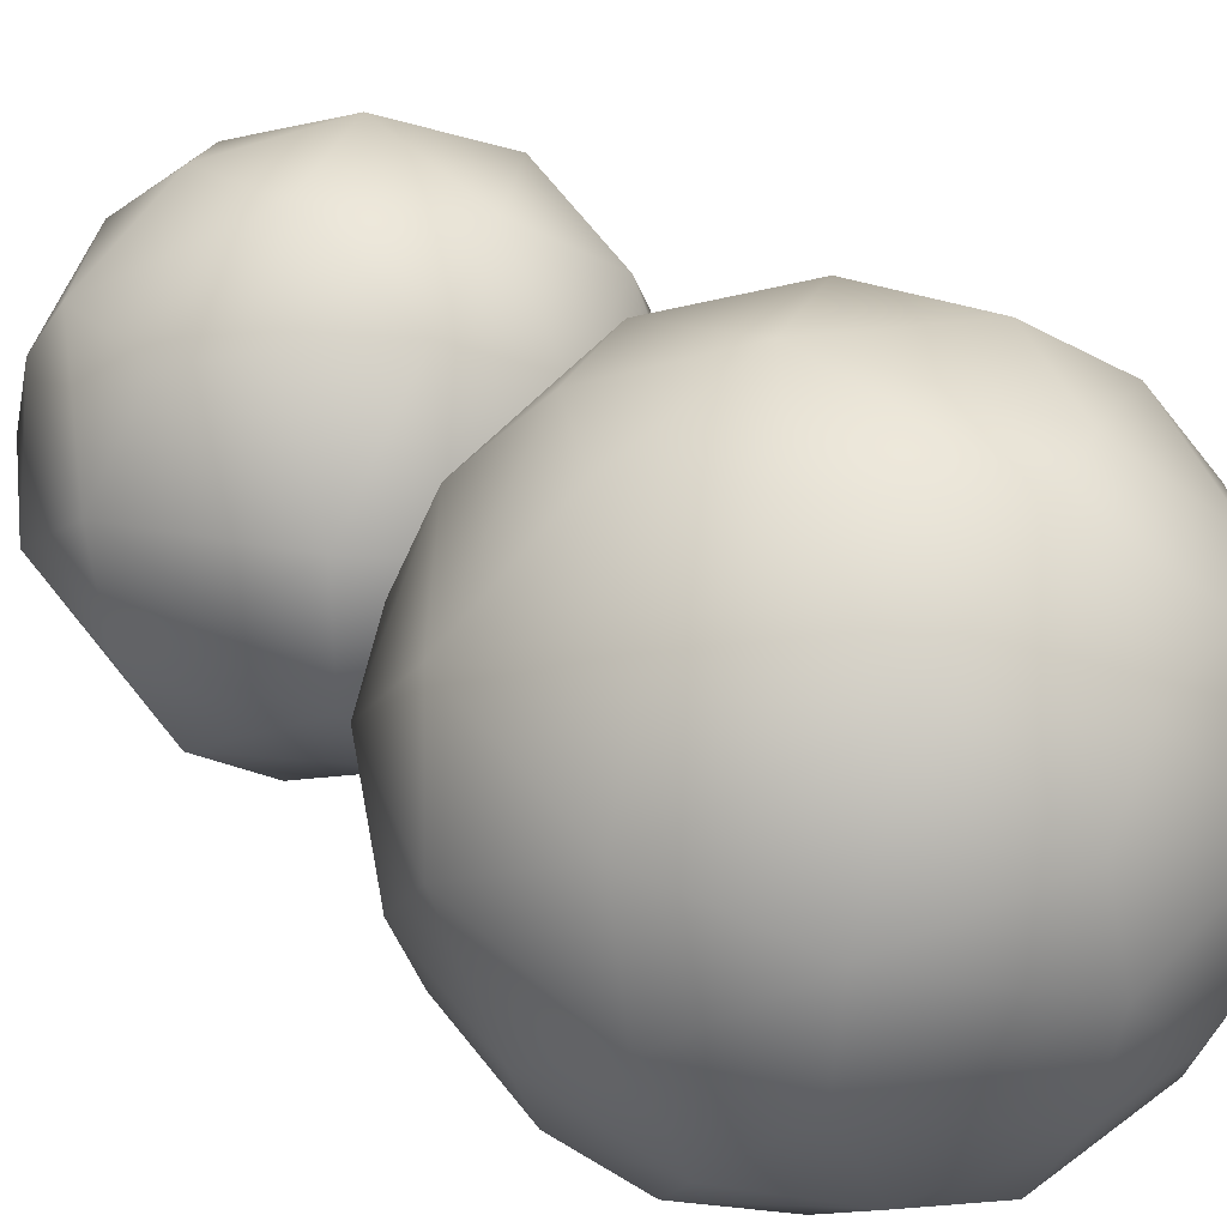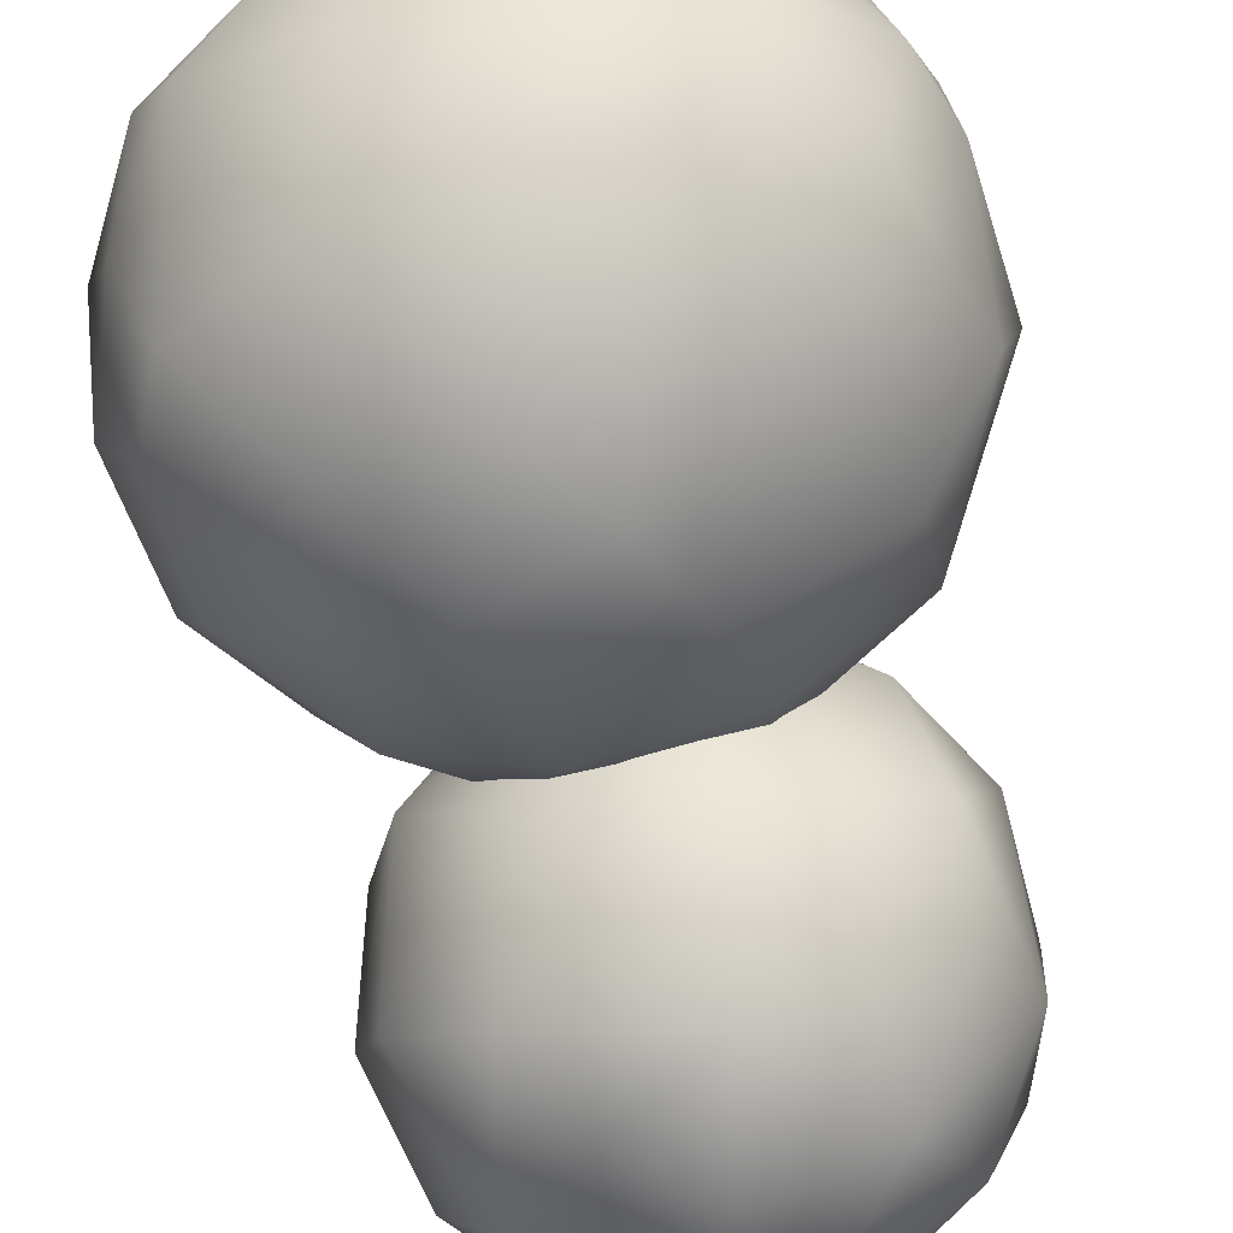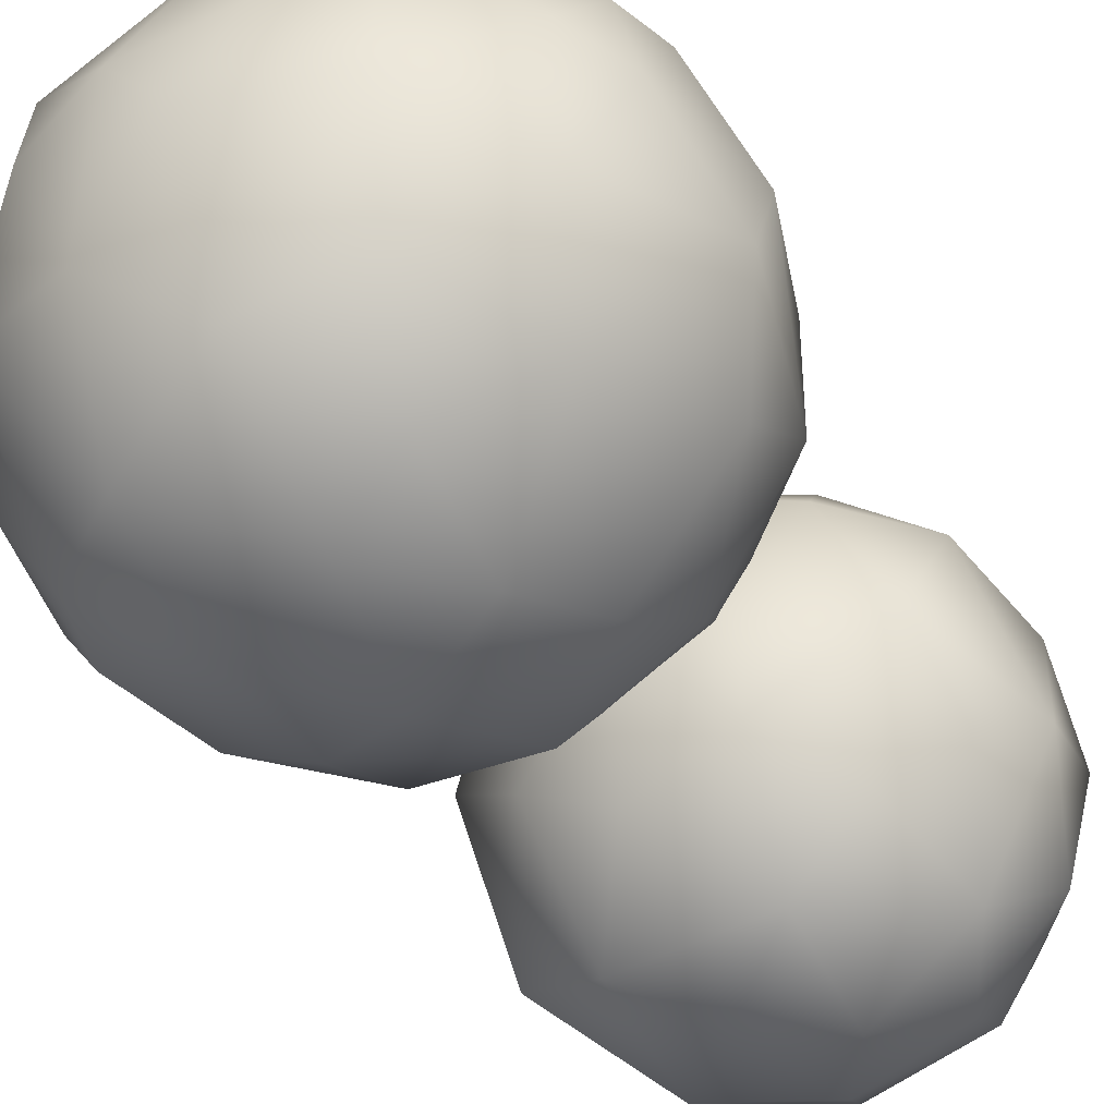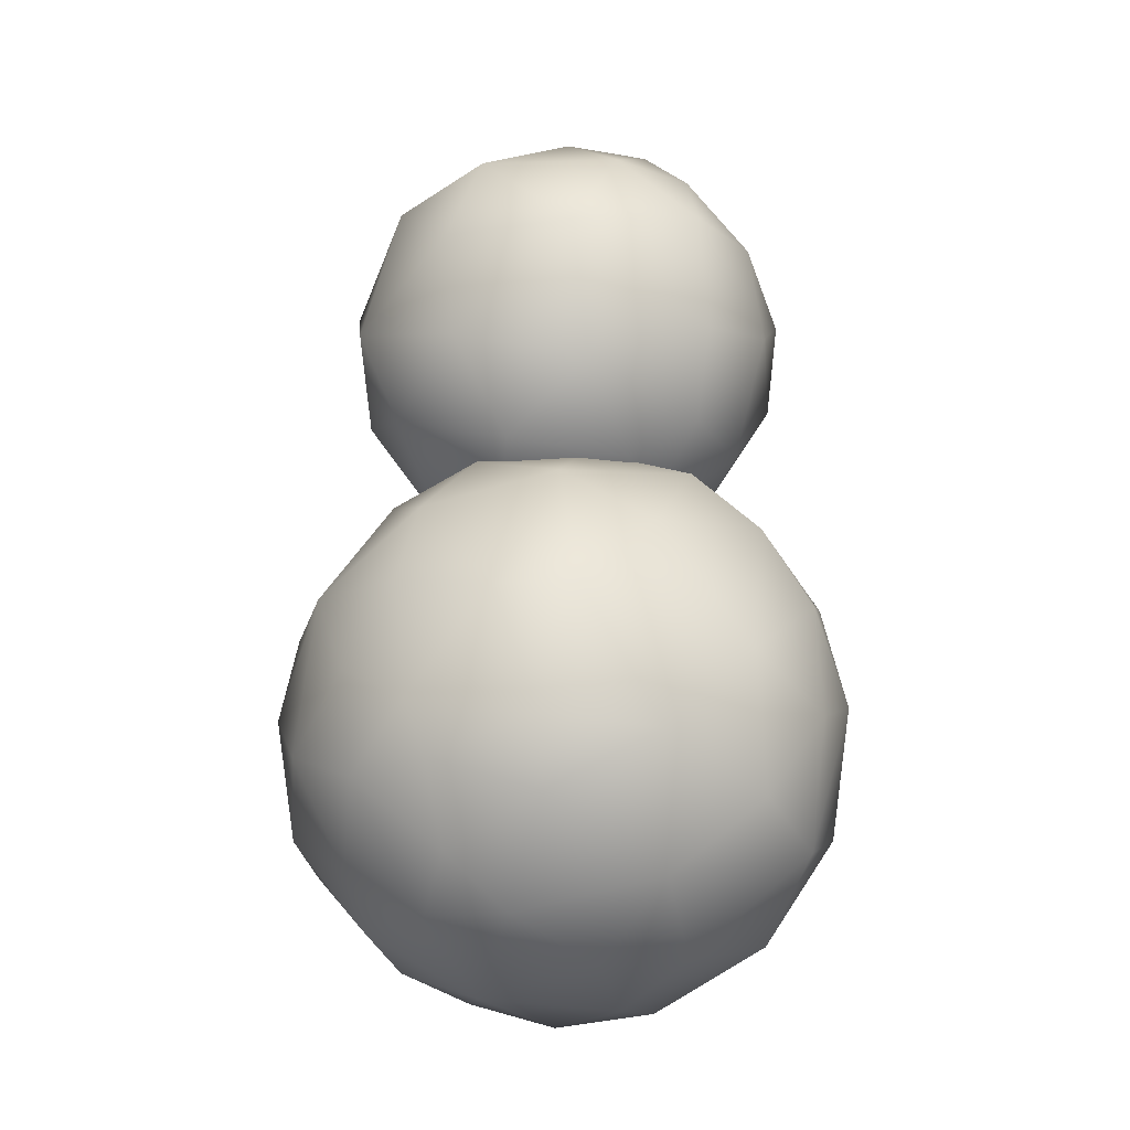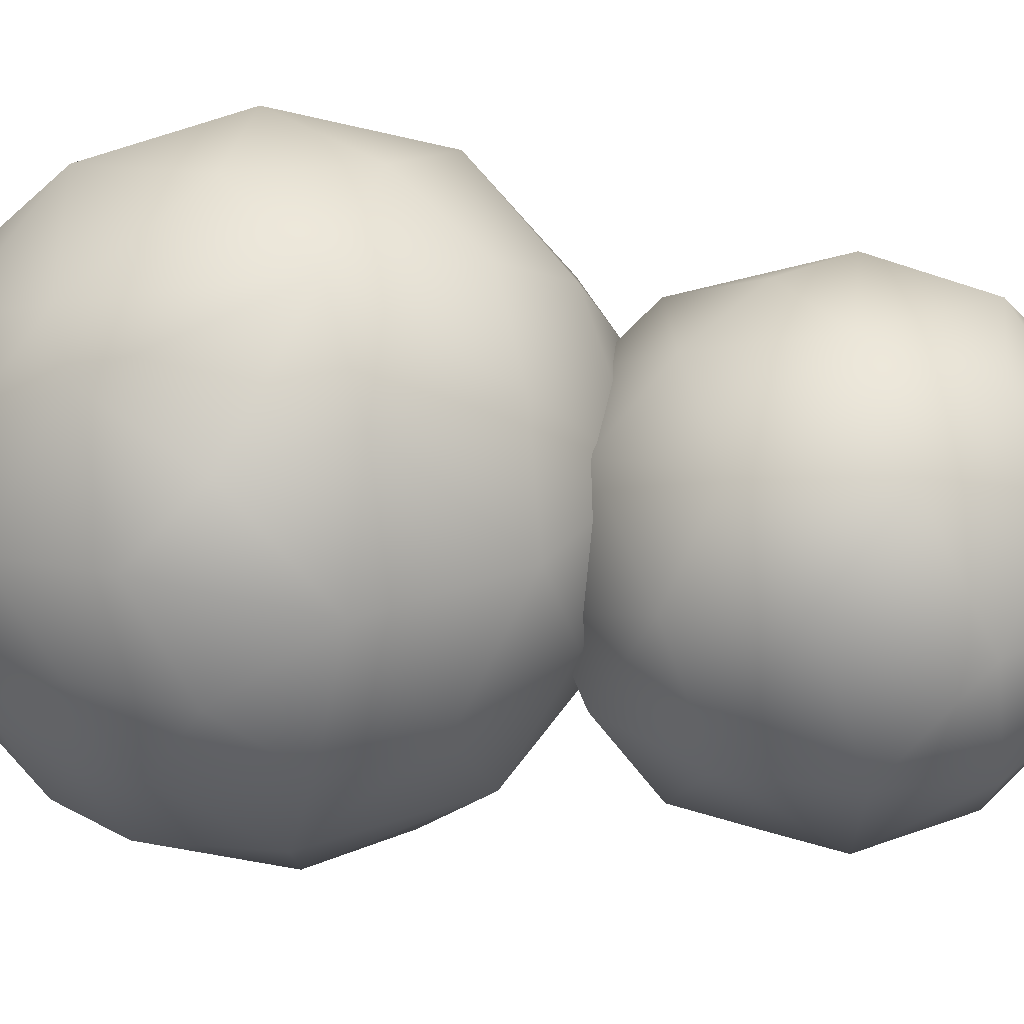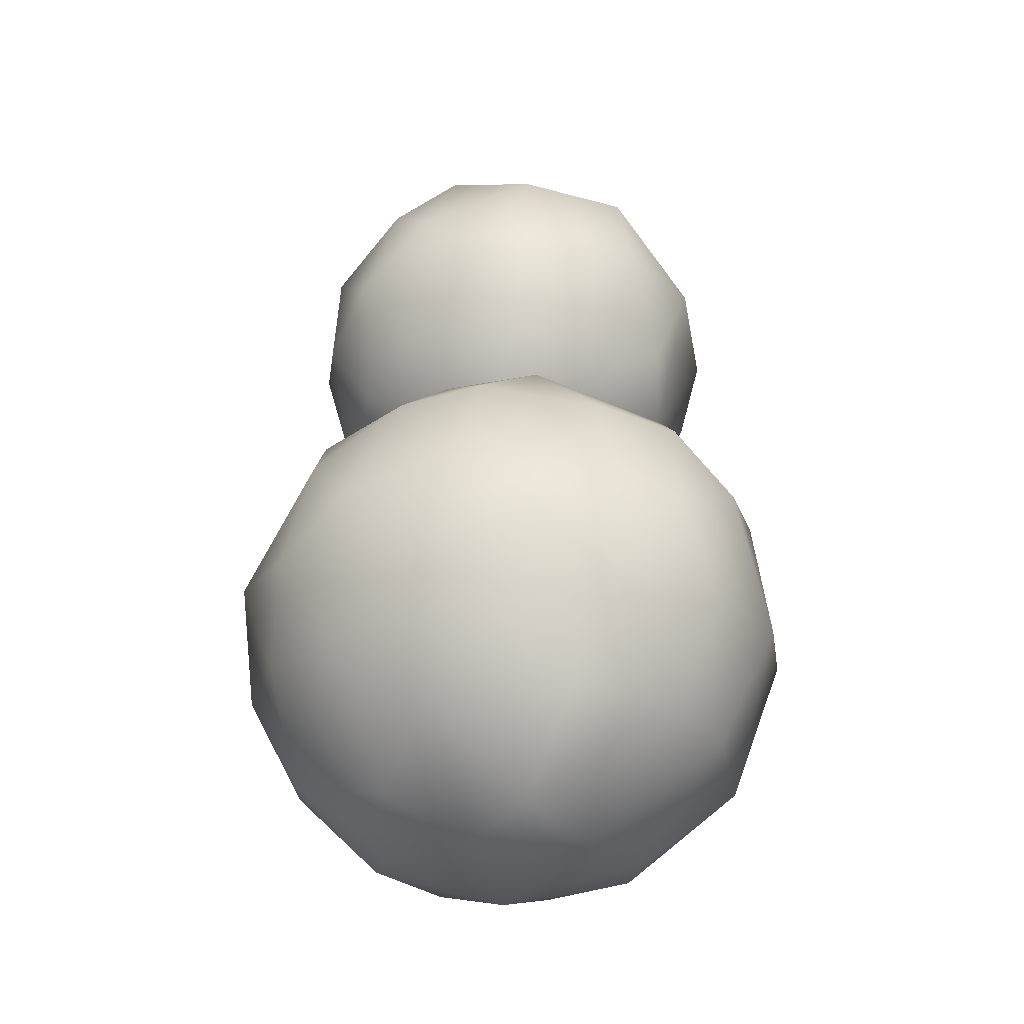
<metadata>
{"format":"obj","ext":"obj","renderer":"f3d","projection":"perspective","resolution":1024,"background":"white","views":[{"elev":40.7,"azim":133.8,"up":"+Y"},{"elev":-79.6,"azim":-167.0,"up":"+Y"},{"elev":-67.3,"azim":-141.0,"up":"+Y"},{"elev":-21.2,"azim":-69.5,"up":"+Z"},{"elev":59.7,"azim":-82.5,"up":"+Y"},{"elev":-41.1,"azim":43.2,"up":"+Z"}]}
</metadata>
<code>
v 0.001736 0.09052 0.08706
v 0.0901 -0.01767 0.06947
v 0.04717 -0.07848 0.07593
v -0.009266 -0.08553 0.09923
v 0.02664 -0.0197 -0.01553
v 0.02364 0.0123 -0.0185
v 0.0639 0.03036 0.01215
v 0.04023 0.06722 0.0206
v 0.0717 0.04588 0.1069
v 0.01501 -0.04858 0.146
v 0.04827 -0.06704 0.1121
v -0.06159 -0.05184 0.1132
v -0.007805 0.06675 0.1328
v -0.07172 0.02026 0.1238
v -0.08111 0.03996 0.07116
v 0.02847 0.08606 0.05879
v 0.02444 -0.07884 0.1104
v -0.02 -0.07237 0.1232
v -0.03047 0.08061 0.1014
v 0.02685 -0.01364 0.1565
v -0.03434 -0.07569 0.03344
v 0.03991 -0.07626 0.03814
v 0.01088 -0.09013 0.07224
v -0.01831 -0.08934 0.0611
v -0.02701 0.08142 0.036
v -0.007598 0.08158 0.0283
v 0.001501 0.05613 -0.002135
v 0.06361 0.06576 0.06079
v 0.07676 -0.03346 0.03534
v 0.02079 -0.05814 0.001589
v 0.05728 -0.03331 0.005489
v 0.06984 -0.000418 0.01025
v 0.02216 0.04083 -0.009441
v 0.04179 0.0779 0.09438
v 0.06848 -0.05816 0.05117
v -0.02206 -0.01522 0.1575
v 0.07524 -0.0361 0.1064
v 0.04862 -0.03904 0.1372
v 0.02228 0.0723 0.1216
v 0.03557 0.04812 0.1395
v 0.06463 0.008069 0.1362
v 0.04114 0.01576 0.1507
v 0.08705 0.00312 0.04123
v 0.08121 0.03972 0.05277
v 0.07857 -0.04689 0.07271
v 0.08873 0.01344 0.09083
v 0.0841 -0.01008 0.1075
v -0.05041 -0.07778 0.07367
v -0.06821 -0.05573 0.04686
v -0.07229 0.01032 0.01605
v -0.000206 -0.07958 0.02448
v -0.03339 -0.02311 -0.01182
v -0.000444 -0.01819 -0.0192
v -0.01417 -0.04429 -0.008076
v -0.04911 -0.04991 0.008881
v -0.03211 0.05307 0.003648
v -0.02193 0.01964 -0.01674
v -0.05452 0.04995 0.01731
v -0.05505 0.02355 0.00136
v -0.05801 -0.004162 -1.6e-05
v -0.06405 0.05731 0.1013
v -0.04539 0.07908 0.06985
v -0.06308 0.06425 0.05174
v -0.02837 -0.05276 0.1413
v -0.08298 -0.03555 0.08891
v -0.03789 0.04487 0.1402
v 0.000335 0.02428 0.1599
v -0.06294 -0.02162 0.1334
v -0.0425 0.0142 0.15
v -0.07851 -0.02251 0.02913
v -0.07676 0.03815 0.03961
v -0.08944 -0.01111 0.08878
v -0.08522 0.01099 0.04055
v -0.08578 -0.02396 0.04953
v -0.08495 0.02183 0.09565
v -0.08852 0.01612 0.05794
v -0.03494 -0.05871 0.2277
v -0.02124 0.06766 0.2198
v -0.006261 -0.07166 0.1954
v 0.06222 -0.03693 0.1922
v -0.02106 -0.05297 0.1629
v -0.06885 0.01499 0.218
v 0.001815 -0.06494 0.2333
v -0.01006 0.0504 0.2535
v -0.004997 -0.02985 0.1396
v 0.02181 -0.06847 0.2129
v 0.03821 -0.06003 0.1898
v 0.01093 -0.05599 0.1623
v -0.01942 0.06266 0.1787
v 0.01366 0.05709 0.1645
v 0.01465 0.071 0.2033
v 0.0369 0.05669 0.1836
v 0.03198 -0.03709 0.1535
v 0.04846 0.0271 0.1584
v 0.02851 0.02293 0.143
v 0.05164 -0.01014 0.1553
v 0.04591 0.04607 0.2378
v 0.05119 0.05075 0.203
v 0.04888 -0.04315 0.2341
v 0.01811 -0.05091 0.2517
v 0.02312 -0.0306 0.2652
v 0.06345 -0.008541 0.2389
v 0.01088 0.06218 0.2382
v 0.04862 0.02798 0.2491
v 0.0131 0.03687 0.2647
v 0.04327 -0.003563 0.2638
v 0.01014 0.001222 0.2761
v 0.06299 0.01129 0.1739
v 0.07108 -0.01069 0.2014
v 0.06983 0.02123 0.2071
v -0.0475 0.05441 0.1994
v -0.03392 -0.06123 0.1887
v -0.05742 -0.02926 0.1728
v -0.02977 -0.03277 0.1497
v -0.0507 0.000764 0.1529
v -0.00723 0.04166 0.1469
v 0.00879 -0.006038 0.133
v -0.03117 0.009851 0.1404
v -0.04532 0.04095 0.1669
v -0.06579 -0.02714 0.2173
v -0.05457 -0.04471 0.1987
v -0.01493 -0.04919 0.2536
v -0.01445 -0.03428 0.2664
v -0.0258 -0.01084 0.27
v -0.04656 -0.03543 0.2477
v -0.02032 0.02319 0.2697
v -0.05882 0.006732 0.2483
v -0.04679 0.04101 0.2423
v -0.06782 0.01238 0.1831
f 62 61 19
f 61 75 14
f 14 69 66
f 19 66 13
f 13 66 67
f 14 66 61
f 61 66 19
f 39 34 1
f 34 28 16
f 1 34 16
f 13 1 19
f 39 1 13
f 19 1 62
f 1 25 62
f 8 27 26
f 1 26 25
f 16 26 1
f 16 8 26
f 62 25 63
f 25 26 56
f 56 27 57
f 56 57 59
f 26 27 56
f 58 59 71
f 59 50 71
f 25 58 63
f 56 58 25
f 56 59 58
f 58 71 63
f 63 15 61
f 63 61 62
f 71 73 76
f 71 50 73
f 75 72 14
f 71 76 15
f 71 15 63
f 76 72 75
f 15 75 61
f 76 75 15
f 34 9 28
f 13 67 40
f 13 40 39
f 39 40 9
f 39 9 34
f 40 42 41
f 40 41 9
f 66 69 67
f 36 69 68
f 14 68 69
f 67 36 20
f 36 68 64
f 36 67 69
f 14 72 68
f 72 65 68
f 72 76 74
f 76 73 74
f 70 50 60
f 73 50 70
f 73 70 74
f 65 49 48
f 74 49 65
f 74 65 72
f 60 52 55
f 50 59 60
f 57 33 6
f 57 6 53
f 54 53 30
f 53 54 52
f 57 60 59
f 57 53 52
f 57 52 60
f 27 8 33
f 16 28 8
f 7 44 43
f 7 43 32
f 28 44 8
f 44 7 8
f 33 7 6
f 8 7 33
f 3 45 11
f 45 37 11
f 11 17 3
f 47 41 38
f 47 38 37
f 17 11 10
f 38 10 11
f 37 38 11
f 17 23 3
f 10 64 18
f 10 18 17
f 4 18 48
f 4 48 24
f 4 23 17
f 4 24 23
f 18 4 17
f 3 23 22
f 23 51 22
f 24 48 21
f 51 54 30
f 24 51 23
f 24 21 51
f 51 30 22
f 22 35 3
f 31 32 29
f 22 31 35
f 31 29 35
f 30 31 22
f 35 45 3
f 29 32 43
f 43 2 29
f 2 47 37
f 35 29 45
f 29 2 45
f 45 2 37
f 64 10 36
f 38 20 10
f 10 20 36
f 38 41 20
f 42 40 67
f 41 42 20
f 42 67 20
f 48 12 65
f 18 12 48
f 12 68 65
f 64 12 18
f 64 68 12
f 51 21 55
f 51 55 54
f 55 52 54
f 21 49 55
f 48 49 21
f 70 49 74
f 55 70 60
f 49 70 55
f 32 31 5
f 32 6 7
f 32 5 6
f 31 30 5
f 5 30 53
f 5 53 6
f 33 57 27
f 47 46 41
f 46 9 41
f 47 2 46
f 44 28 9
f 2 43 46
f 43 44 46
f 46 44 9
f 111 128 78
f 78 128 84
f 128 126 84
f 78 84 103
f 126 105 84
f 105 103 84
f 103 97 91
f 103 91 78
f 78 89 111
f 91 89 78
f 91 98 92
f 91 92 90
f 89 90 116
f 91 90 89
f 111 89 119
f 116 118 119
f 119 115 129
f 116 119 89
f 118 115 119
f 111 82 128
f 111 119 129
f 128 82 127
f 129 82 111
f 129 120 82
f 98 91 97
f 103 105 97
f 105 106 104
f 110 104 102
f 104 106 102
f 105 104 97
f 105 126 107
f 128 127 126
f 127 125 124
f 124 123 107
f 127 124 126
f 124 107 126
f 82 120 127
f 129 115 113
f 129 113 120
f 120 121 77
f 121 112 77
f 113 121 120
f 116 117 118
f 118 85 114
f 117 85 118
f 90 95 116
f 94 98 110
f 92 98 94
f 94 108 96
f 90 92 94
f 94 95 90
f 87 80 99
f 87 99 86
f 99 100 86
f 102 106 99
f 100 101 123
f 99 106 101
f 101 100 99
f 86 100 83
f 100 123 122
f 83 122 77
f 100 122 83
f 79 77 112
f 83 77 79
f 86 83 79
f 81 85 88
f 86 79 87
f 79 81 88
f 81 79 112
f 79 88 87
f 93 85 117
f 85 93 88
f 88 93 87
f 93 96 80
f 93 80 87
f 80 96 109
f 109 108 110
f 96 108 109
f 99 80 102
f 80 109 102
f 101 106 107
f 123 101 107
f 107 106 105
f 77 125 120
f 123 124 125
f 122 123 125
f 120 125 127
f 122 125 77
f 81 114 85
f 112 121 113
f 114 115 118
f 114 113 115
f 81 112 113
f 113 114 81
f 117 116 95
f 93 117 96
f 95 94 96
f 117 95 96
f 104 110 97
f 109 110 102
f 108 94 110
f 110 98 97

</code>
